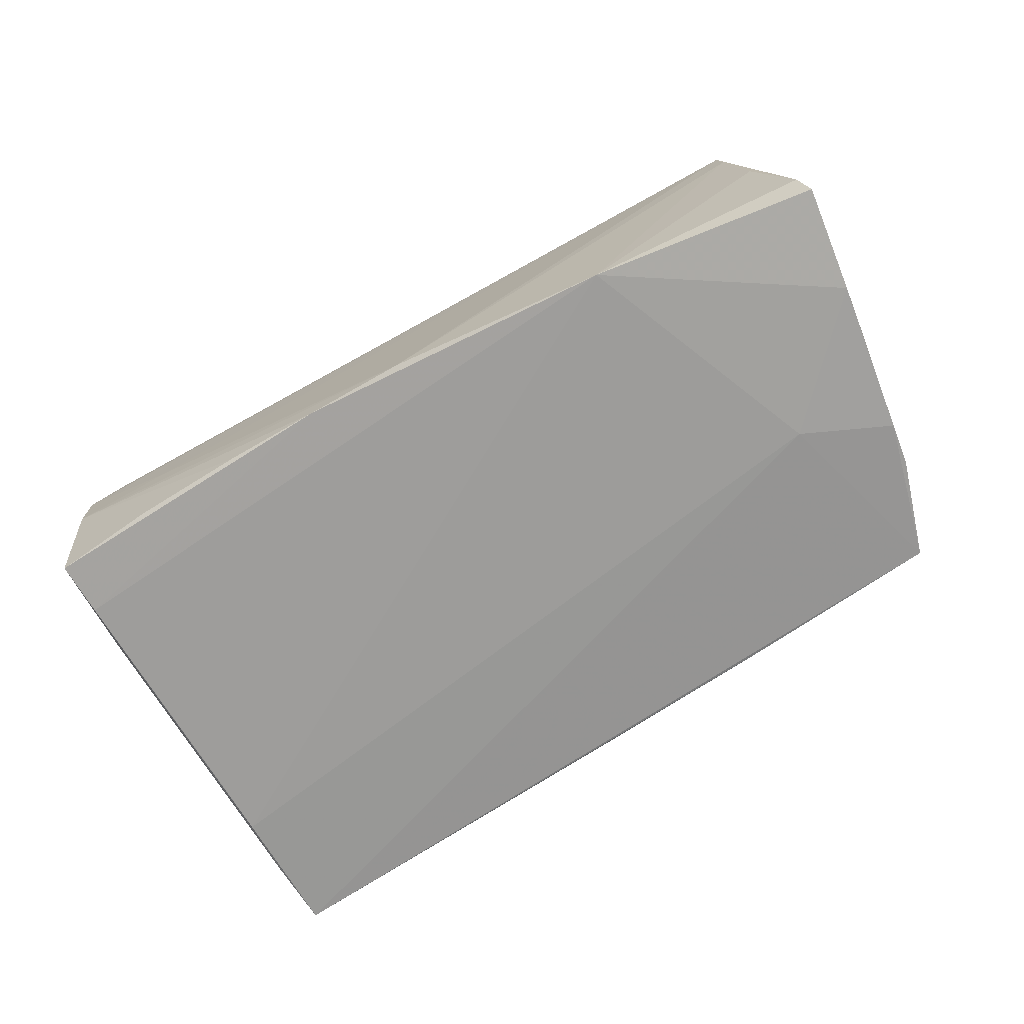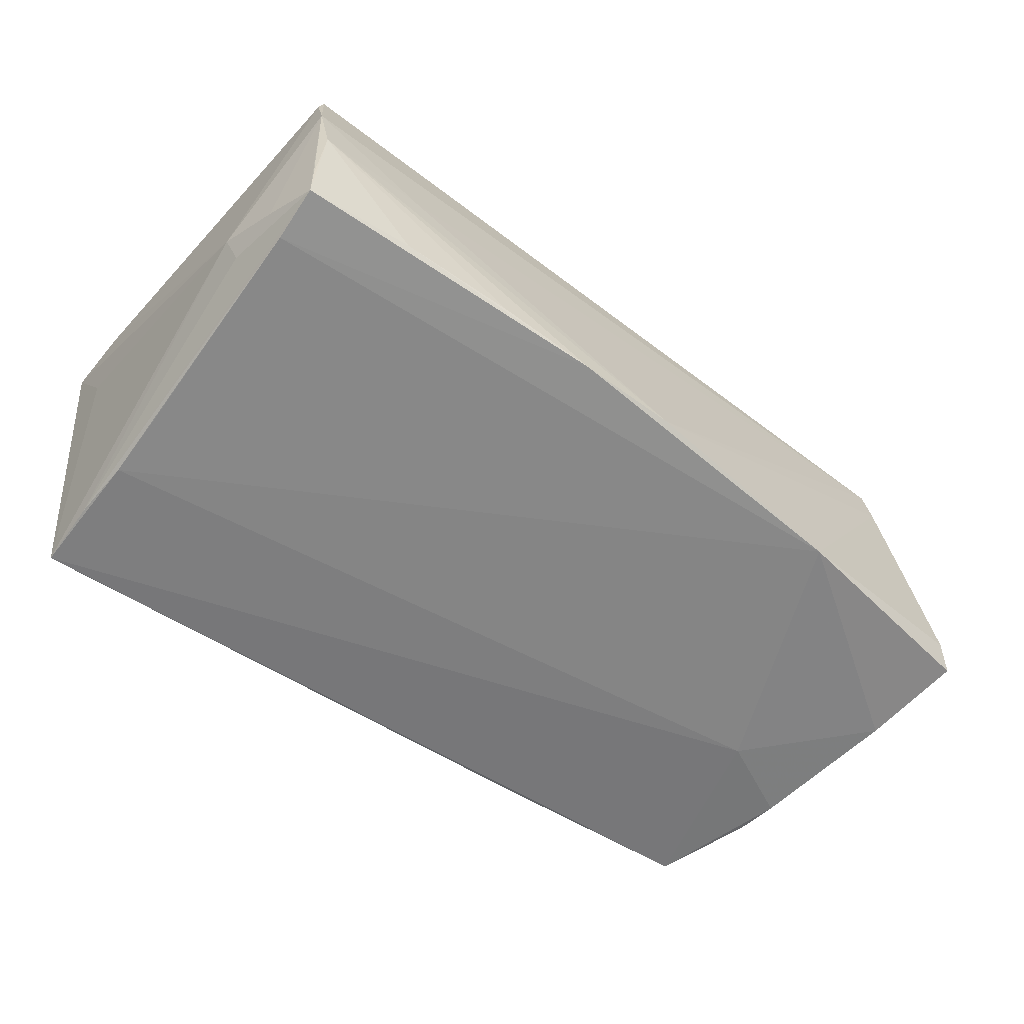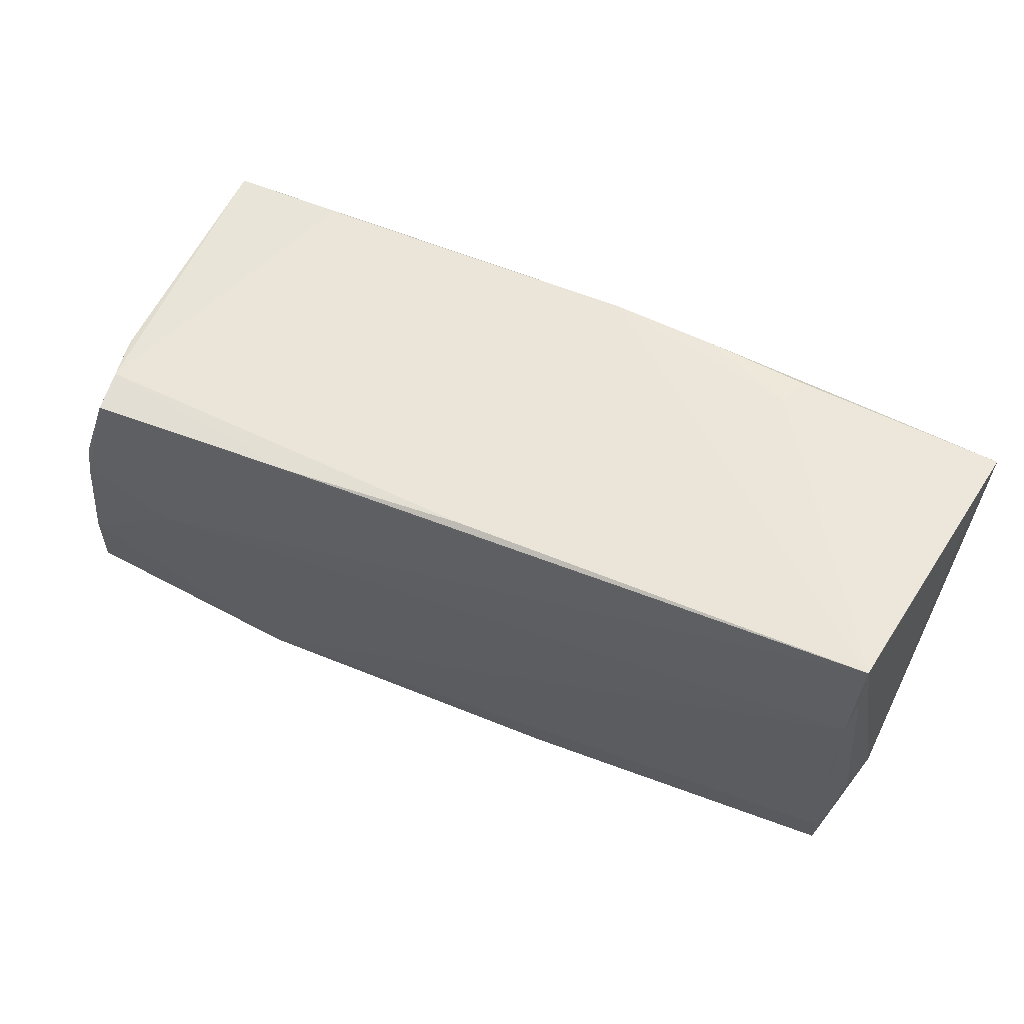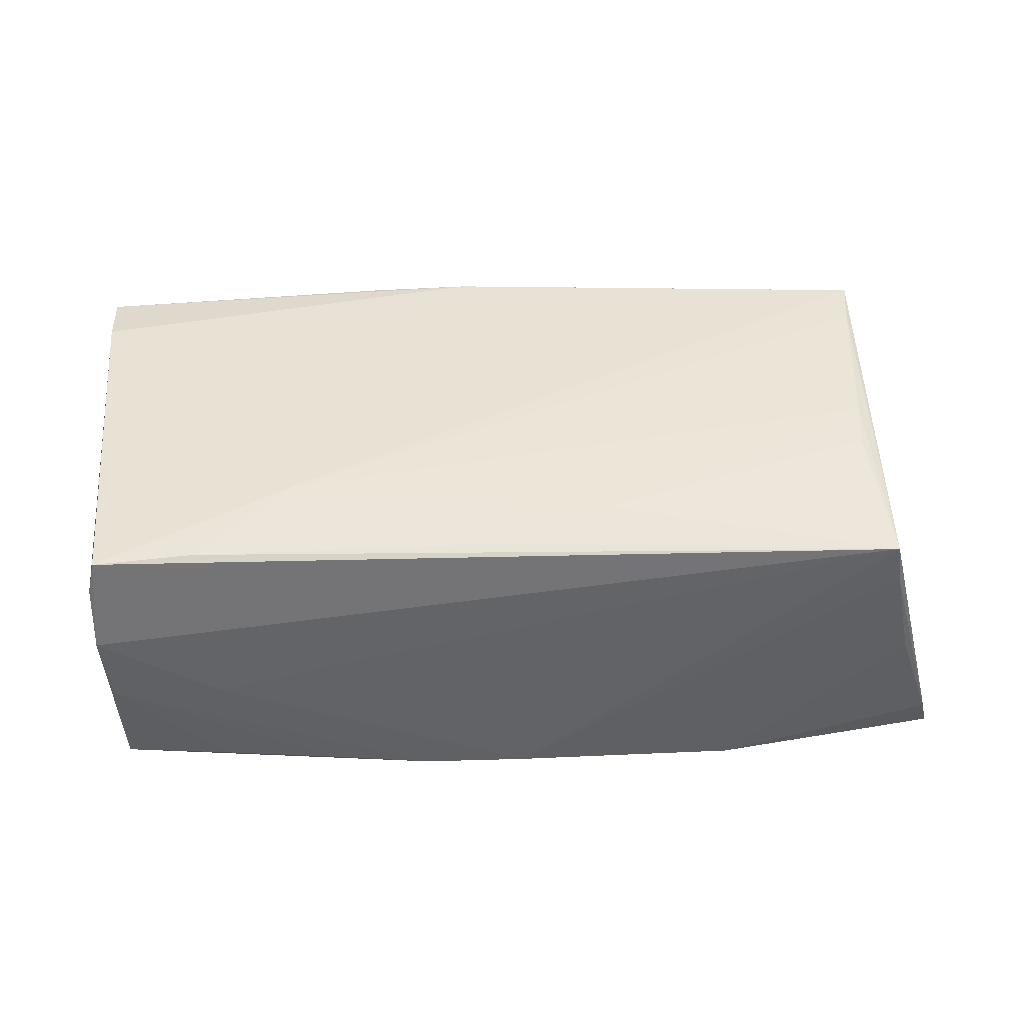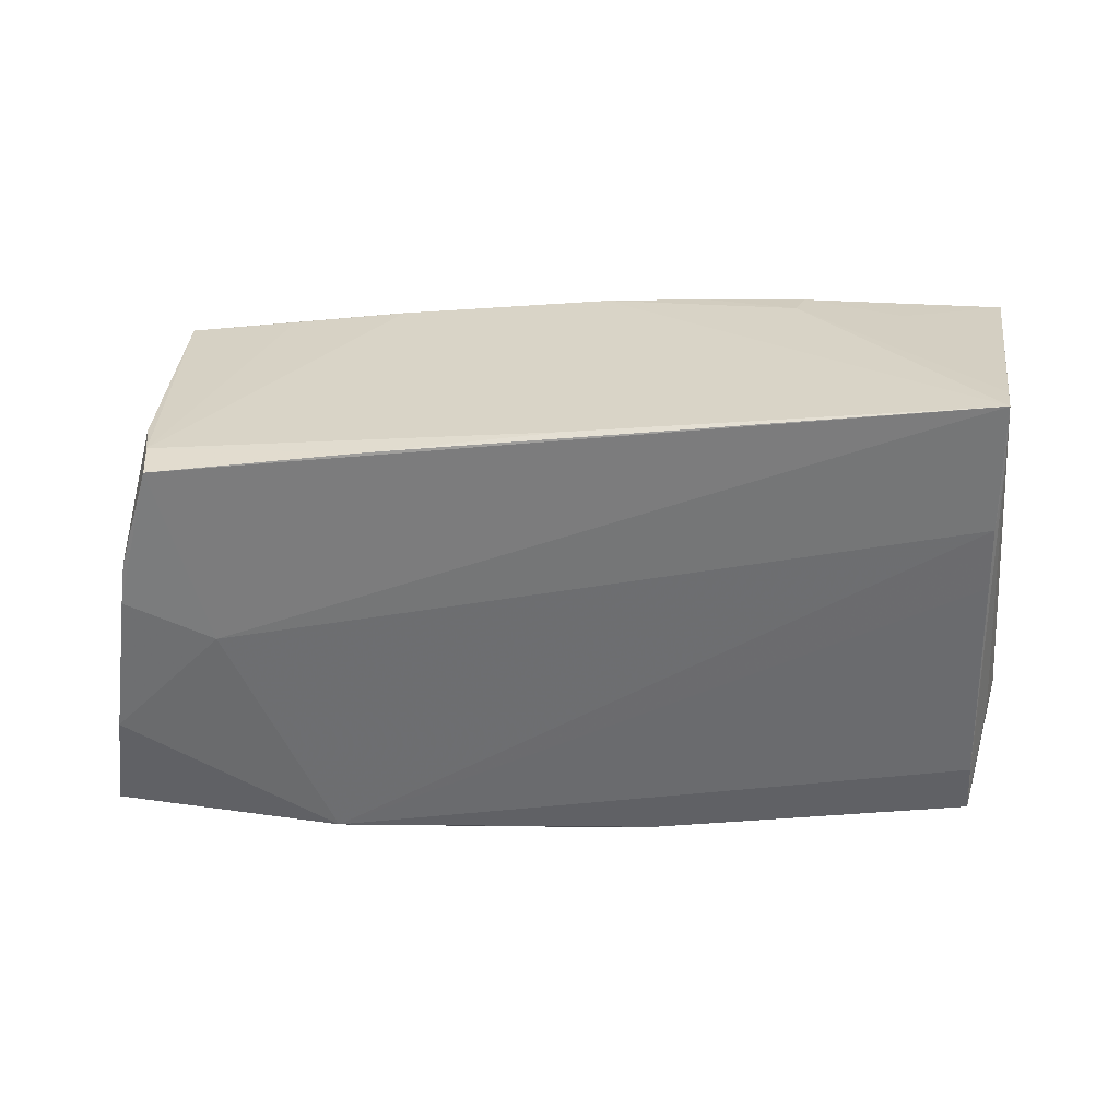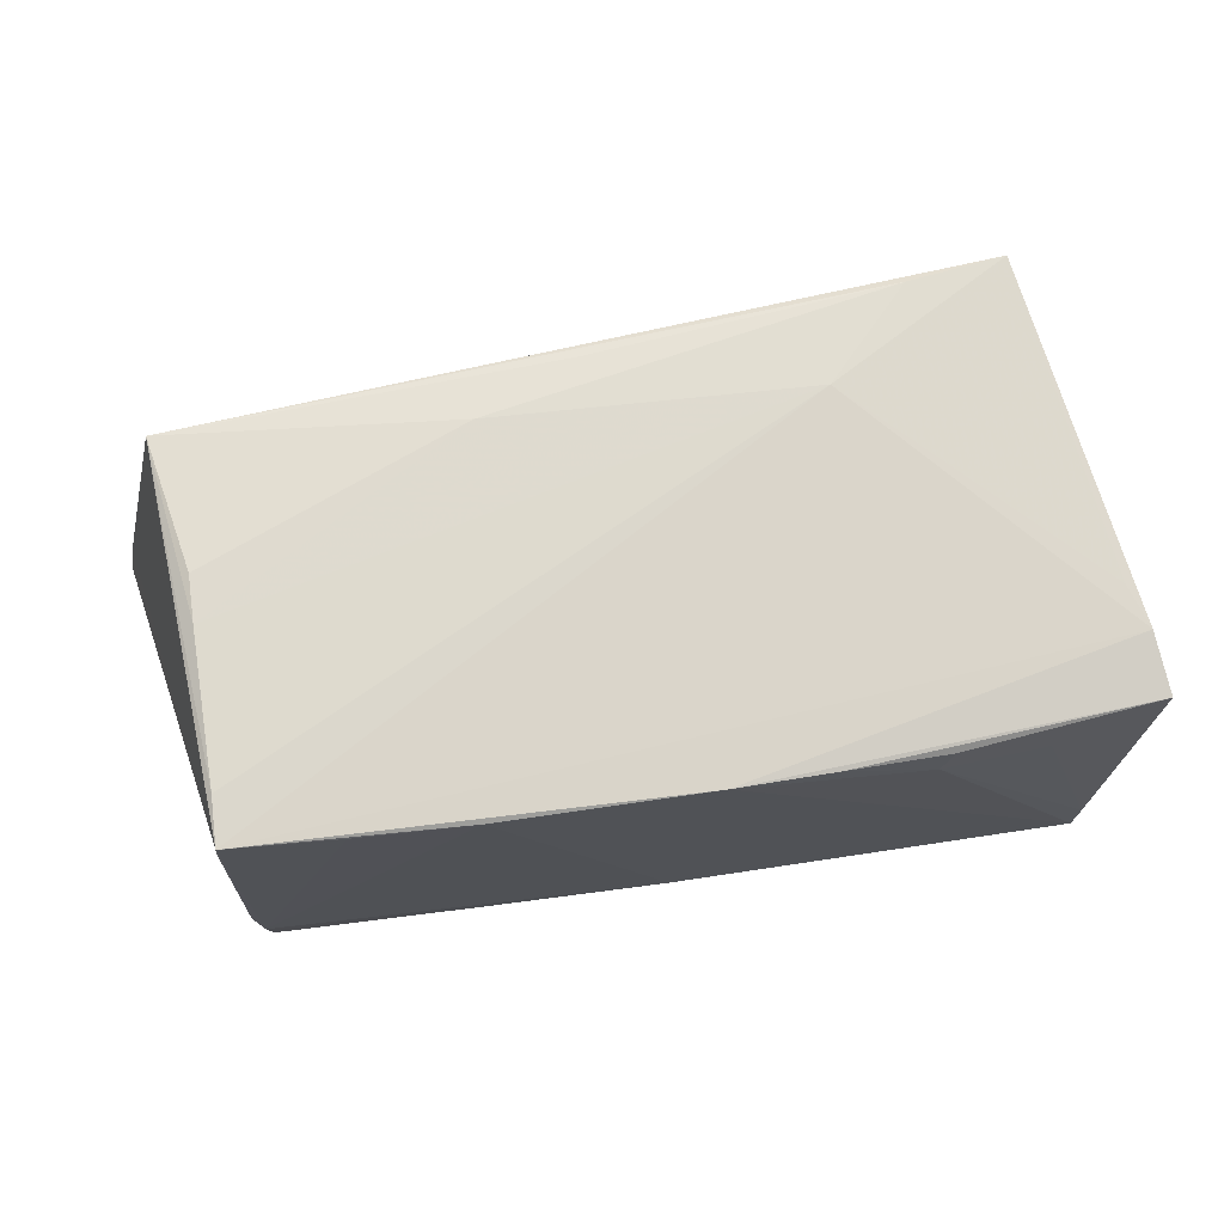
<metadata>
{"format":"obj","ext":"obj","renderer":"f3d","projection":"perspective","resolution":1024,"background":"white","views":[{"elev":-67.3,"azim":31.4,"up":"+Z"},{"elev":-57.9,"azim":-36.6,"up":"+Z"},{"elev":59.6,"azim":-157.1,"up":"+Y"},{"elev":46.7,"azim":0.2,"up":"+Z"},{"elev":-58.3,"azim":-178.0,"up":"+Z"},{"elev":70.7,"azim":168.8,"up":"+Z"}]}
</metadata>
<code>
v -0.0008601 -0.02484 0.02044
v 0.05716 -0.01111 -0.01933
v -0.05343 -0.0238 -0.01737
v 0.05937 -0.02427 -0.01733
v -0.05825 0.02137 0.00548
v -0.05545 -0.02368 -0.01261
v -0.007334 0.02914 0.01826
v -0.05386 -0.03108 -0.01149
v 0.04736 -0.006537 0.02127
v 0.05376 0.008251 -0.02067
v 0.0561 -0.00462 -0.01913
v -0.04576 0.0293 0.01019
v -0.03971 -0.03175 -0.01572
v -0.032 0.02999 0.01217
v 0.0347 0.02684 0.01956
v -0.05415 0.03174 -0.01686
v -0.05366 -0.02827 0.01992
v -0.05462 -0.02902 0.01556
v 0.03048 -0.02915 -0.01851
v 0.05088 -0.0254 0.0145
v -0.02476 -0.03212 -0.01613
v 0.04892 0.02705 -0.01547
v 0.0477 -0.000338 0.02127
v 0.05366 -0.02571 0.001018
v 0.05834 -0.02517 -0.01293
v -0.03939 -0.03171 -0.001433
v 0.01992 0.02796 0.01898
v 0.02157 0.02841 -0.02071
v -0.0408 -0.02696 0.02042
v -0.05371 -0.03086 -0.01626
v -0.05309 0.01509 -0.02079
v -0.05308 0.006334 -0.02003
v 0.05677 -0.02532 -0.008013
v 0.04265 0.002753 -0.02091
v 0.04978 0.02661 -0.01019
v 0.05003 0.02411 0.001496
v -0.05704 0.01412 0.01765
v 0.001632 -0.03189 -0.01688
v 0.0485 0.02654 -0.02062
v -0.05878 0.01989 0.01722
v -0.05729 -0.01557 -0.008878
v -0.03356 0.02946 0.01591
v 0.04885 0.02557 0.02067
v 0.04981 0.02584 -0.004551
v -0.02033 0.02934 0.01728
v -0.05347 0.0322 -0.02127
v -0.05576 -0.01641 -0.01334
v -0.05361 0.02327 -0.02087
v 0.04937 0.02497 0.01598
v -0.05468 -0.0312 0.007237
v -0.02893 -0.01533 0.02111
v 0.05019 -0.02496 0.01971
v -0.05937 0.0277 0.01533
v 0.01248 -0.01899 0.02127
v -0.05349 -0.0322 -0.001694
v -0.01169 -0.0322 -0.0171
v -0.0014 0.03004 -0.02014
v 0.05279 0.01385 -0.02057
v 0.04839 0.01936 0.02102
f 53 46 5
f 5 41 53
f 46 41 5
f 52 17 50
f 26 50 55
f 52 50 26
f 47 30 41
f 8 30 55
f 55 50 8
f 8 50 30
f 41 30 6
f 6 50 41
f 30 50 6
f 18 50 17
f 41 50 18
f 24 25 33
f 52 25 43
f 4 49 43
f 43 25 4
f 24 33 20
f 20 25 52
f 20 33 25
f 38 26 55
f 52 26 38
f 38 20 52
f 14 7 46
f 46 7 57
f 48 41 46
f 48 47 41
f 46 31 48
f 30 47 48
f 40 18 17
f 17 37 40
f 53 41 40
f 41 18 40
f 40 7 53
f 40 43 7
f 4 25 19
f 19 25 24
f 24 20 19
f 20 38 19
f 16 46 53
f 16 14 46
f 51 37 17
f 43 40 51
f 51 40 37
f 11 49 4
f 11 58 49
f 35 58 39
f 35 43 49
f 28 39 46
f 46 57 28
f 52 54 1
f 9 54 52
f 34 19 31
f 34 31 46
f 46 39 34
f 30 48 3
f 3 48 31
f 55 30 13
f 13 21 55
f 56 19 38
f 56 13 30
f 21 13 56
f 56 38 55
f 55 21 56
f 30 3 56
f 56 3 19
f 12 16 53
f 14 16 12
f 53 42 12
f 12 42 14
f 7 14 45
f 14 42 45
f 53 7 45
f 45 42 53
f 29 51 17
f 54 51 29
f 29 1 54
f 29 17 52
f 52 1 29
f 49 58 36
f 22 35 39
f 39 28 22
f 22 28 57
f 43 35 22
f 52 43 59
f 43 51 59
f 58 11 10
f 39 58 10
f 10 34 39
f 31 19 32
f 32 3 31
f 19 3 32
f 58 35 44
f 44 36 58
f 44 35 49
f 49 36 44
f 27 57 7
f 27 22 57
f 7 43 27
f 23 59 51
f 23 51 54
f 54 9 23
f 23 9 52
f 52 59 23
f 34 10 2
f 4 19 2
f 19 34 2
f 2 11 4
f 2 10 11
f 43 22 15
f 15 27 43
f 22 27 15

</code>
